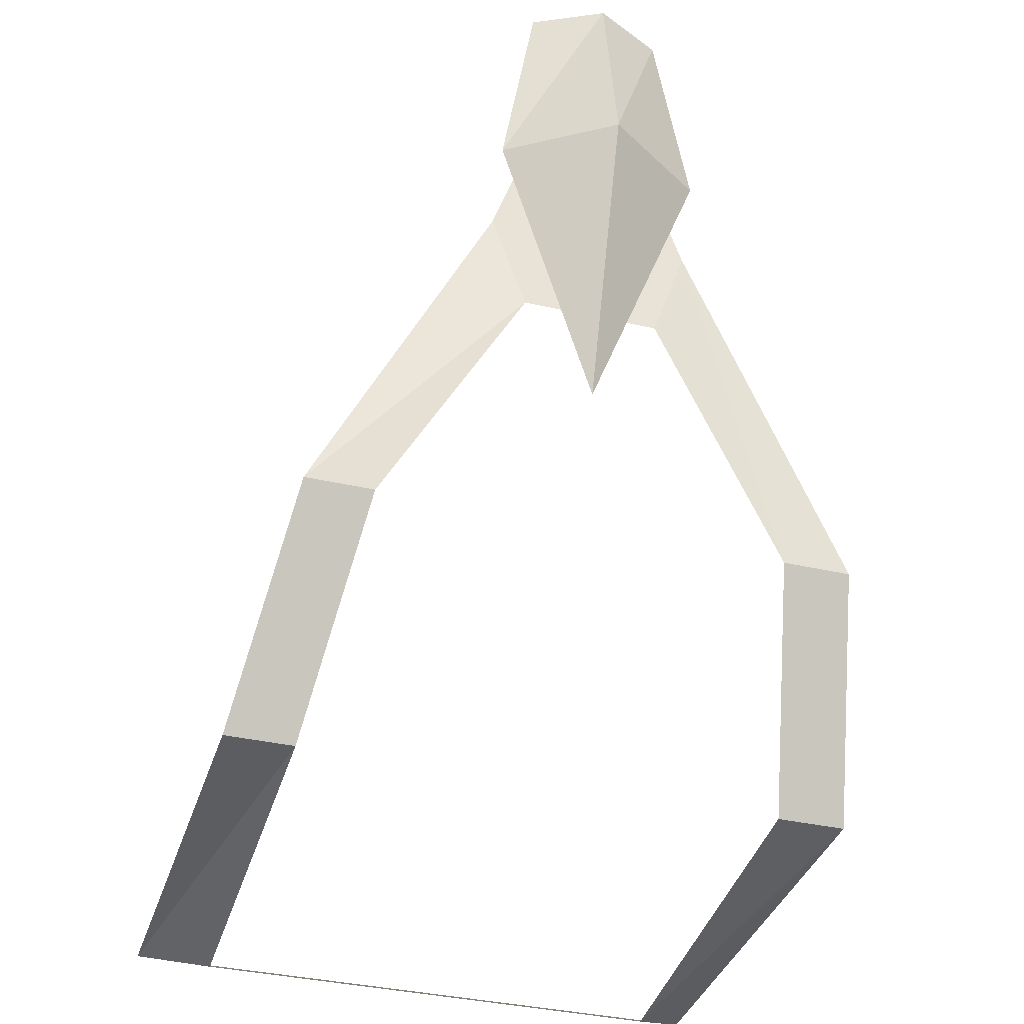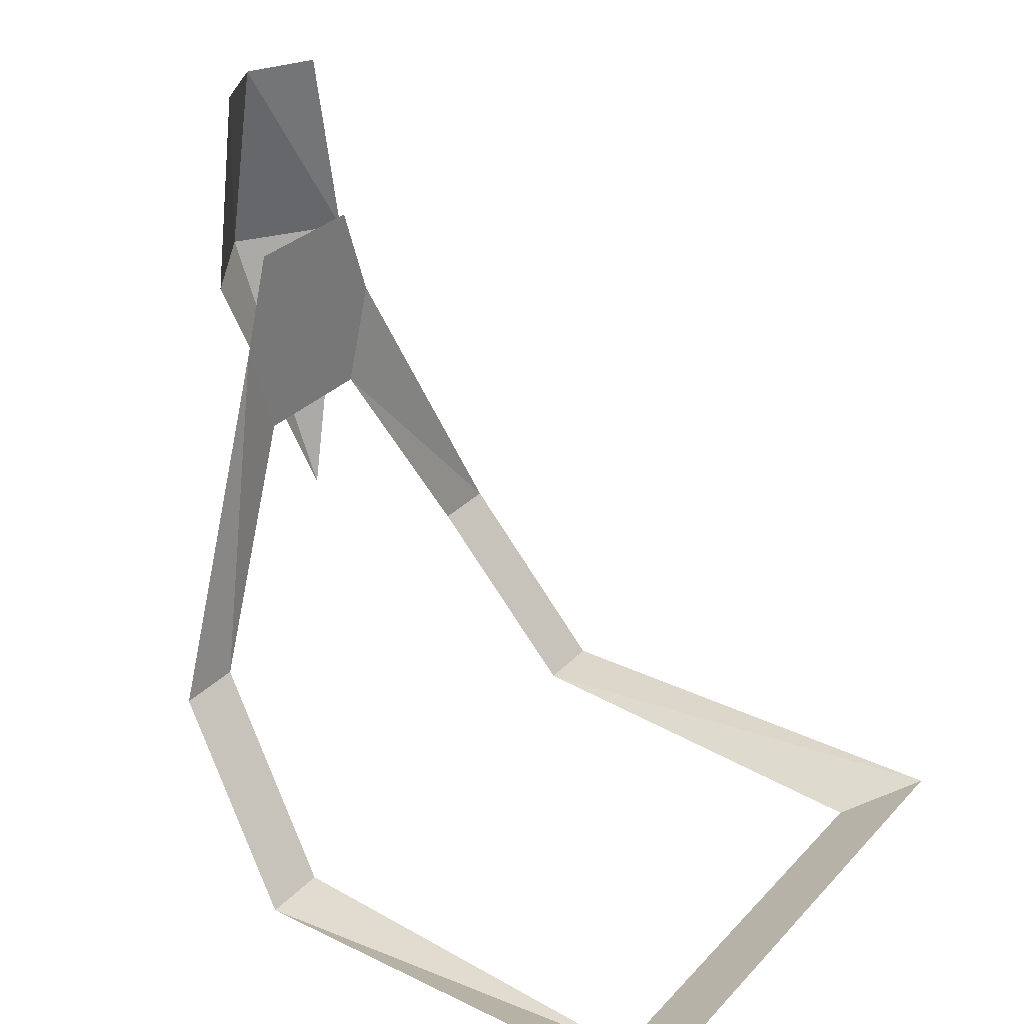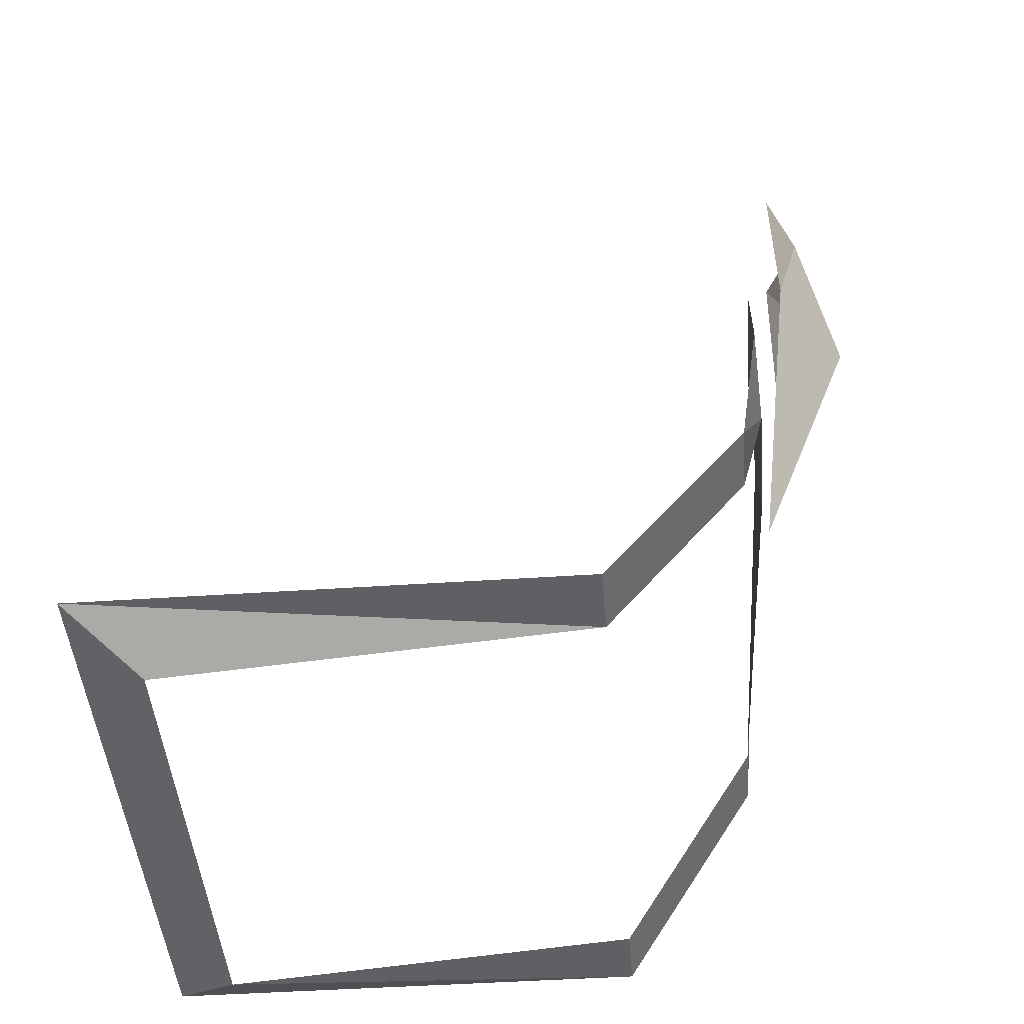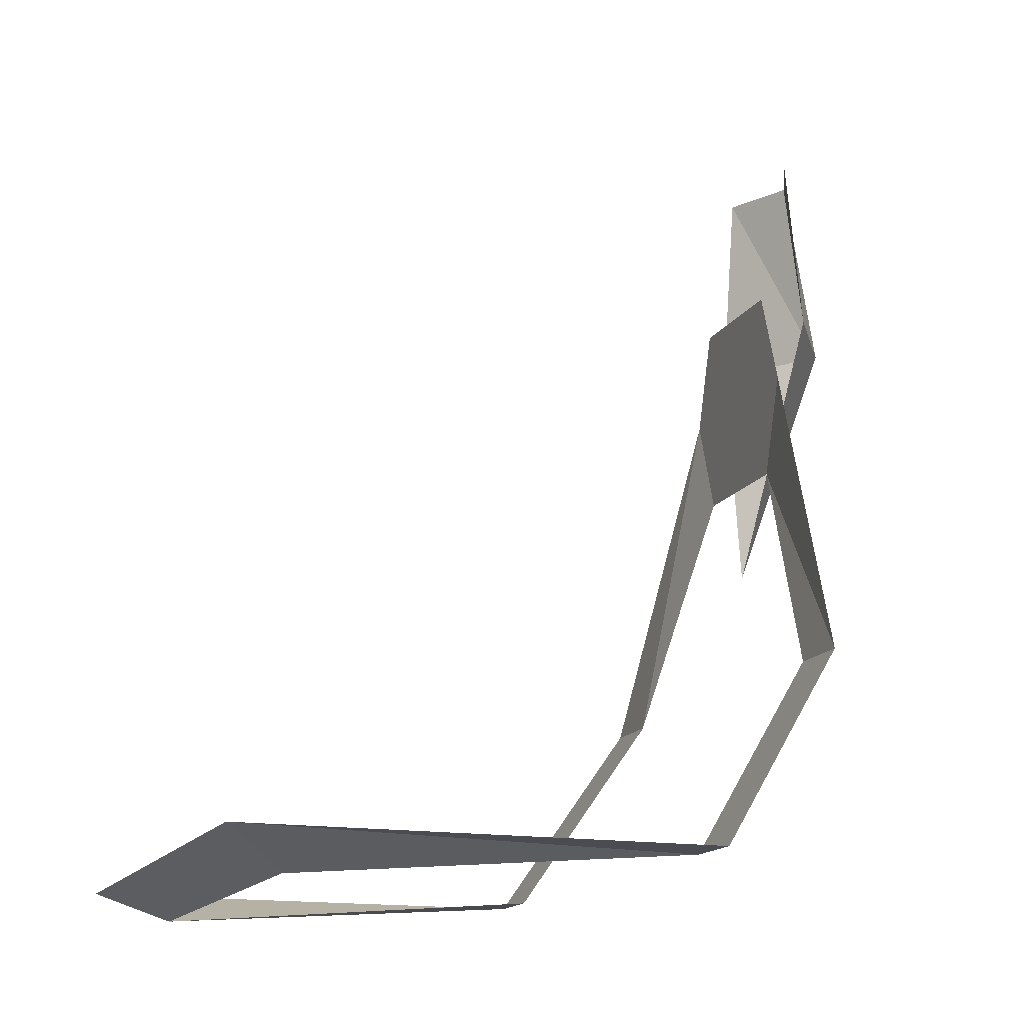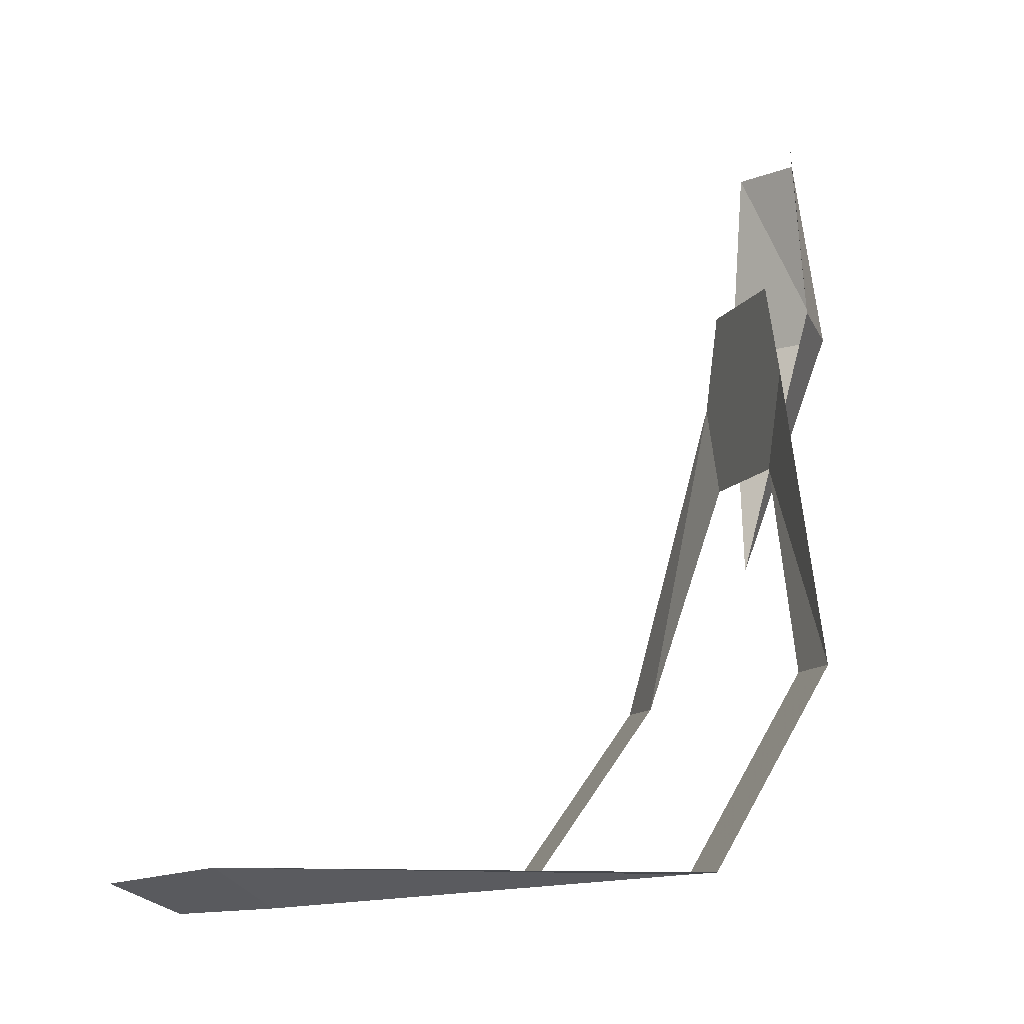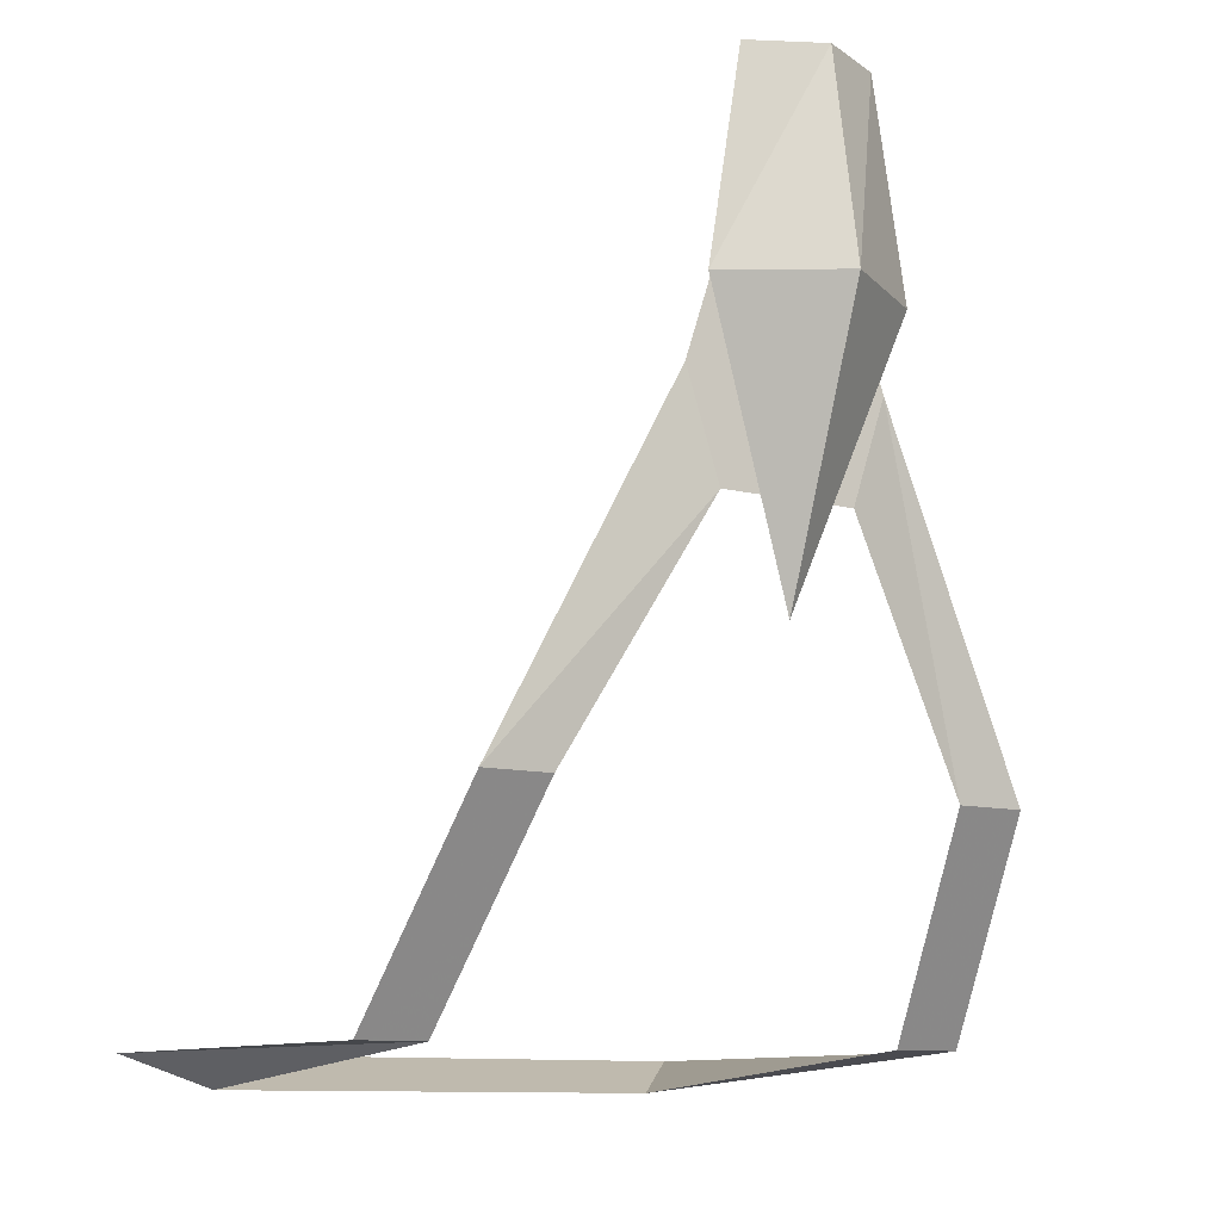
<metadata>
{"format":"obj","ext":"obj","renderer":"f3d","projection":"perspective","resolution":1024,"background":"white","views":[{"elev":-36.6,"azim":163.3,"up":"+Y"},{"elev":30.8,"azim":-55.2,"up":"+Y"},{"elev":-45.2,"azim":94.5,"up":"+Y"},{"elev":-15.5,"azim":69.8,"up":"+Y"},{"elev":-10.5,"azim":71.9,"up":"+Y"},{"elev":-10.6,"azim":147.4,"up":"+Y"}]}
</metadata>
<code>
v 0.05469 -1.289 0.03125
v 0.07031 -1.281 0.04688
v -0.07031 -1.281 0.04688
v -0.05469 -1.289 0.03125
v -0.07031 -1.281 -0.0625
v -0.05469 -1.281 -0.0625
v -0.0625 -1.234 -0.09375
v -0.04688 -1.234 -0.09375
v -0.02344 -1.156 -0.1016
v -0.01562 -1.18 -0.1016
v 0.01562 -1.18 -0.1016
v 0.02344 -1.156 -0.1016
v 0.0625 -1.234 -0.09375
v 0.04688 -1.234 -0.09375
v 0.07031 -1.281 -0.0625
v 0.05469 -1.281 -0.0625
v -0.01562 -1.133 -0.1016
v 0.01562 -1.133 -0.1016
v 0 -1.094 -0.1172
v 0.01562 -1.094 -0.1094
v 0.02344 -1.141 -0.1094
v 0 -1.141 -0.125
v -0.01562 -1.094 -0.1094
v -0.02344 -1.141 -0.1094
v 0 -1.203 -0.1016
f 1 2 3
f 1 3 4
f 4 3 5
f 4 5 6
f 6 5 7
f 6 7 8
f 8 7 9
f 8 9 10
f 10 9 11
f 11 9 12
f 11 12 13
f 11 13 14
f 14 13 15
f 14 15 16
f 16 15 2
f 16 2 1
f 9 17 18
f 9 18 12
f 19 20 21
f 19 21 22
f 19 22 23
f 23 22 24
f 24 22 25
f 25 22 21

</code>
